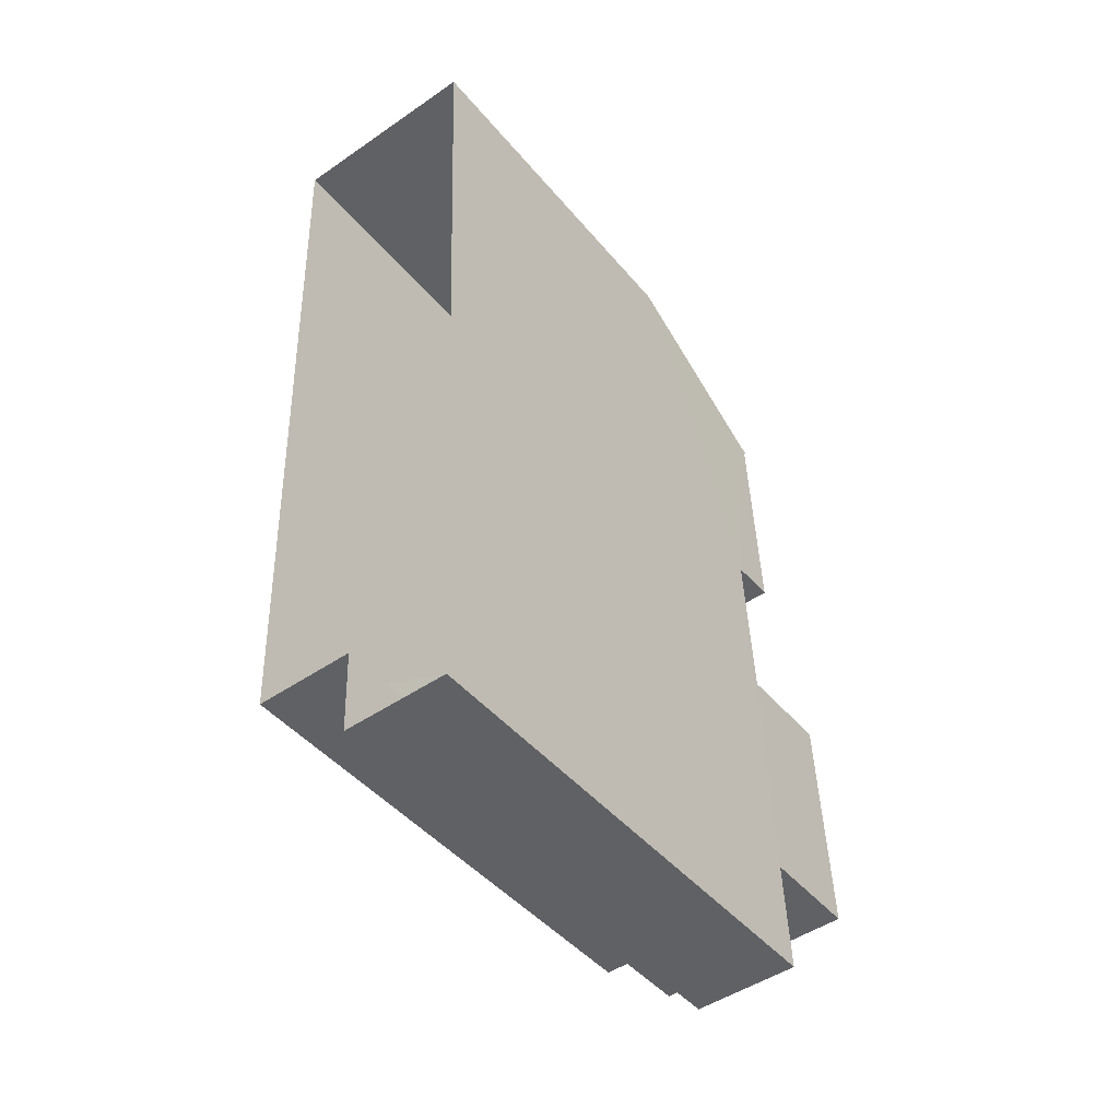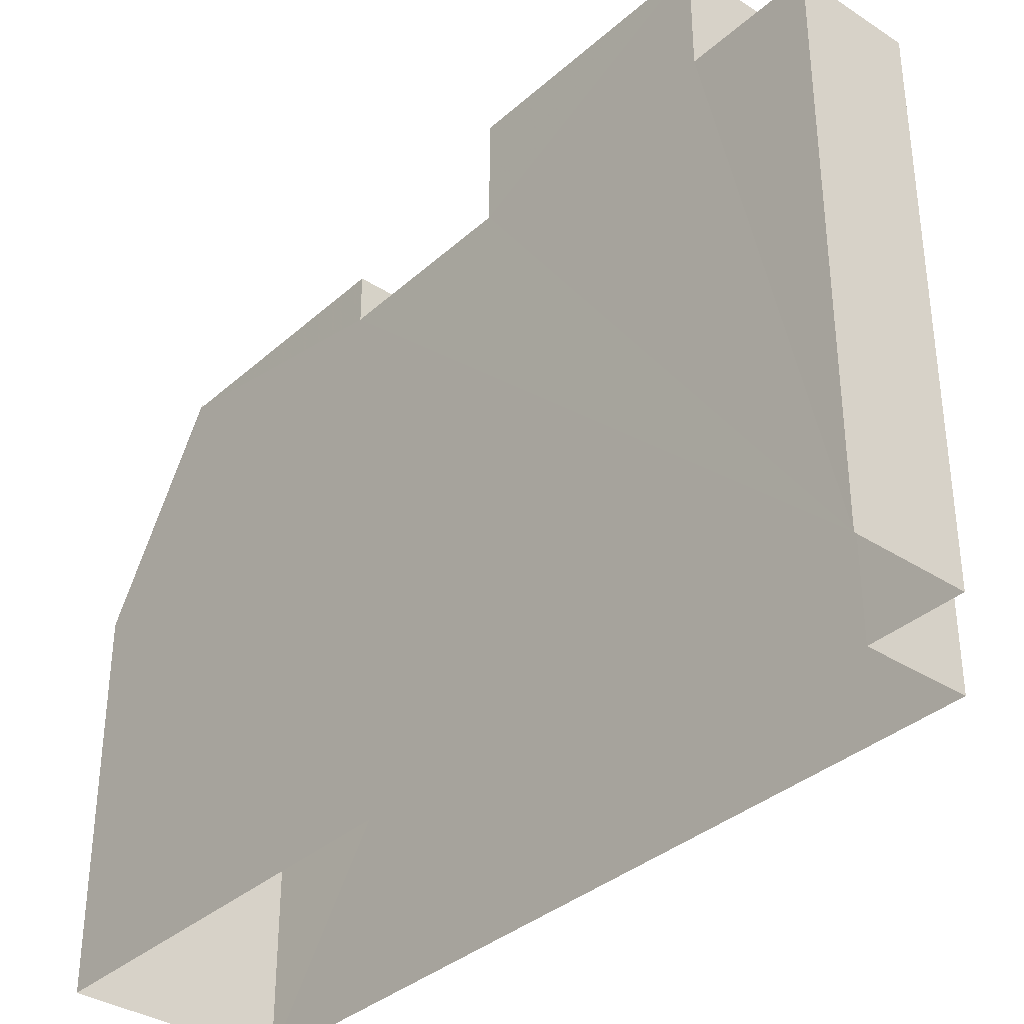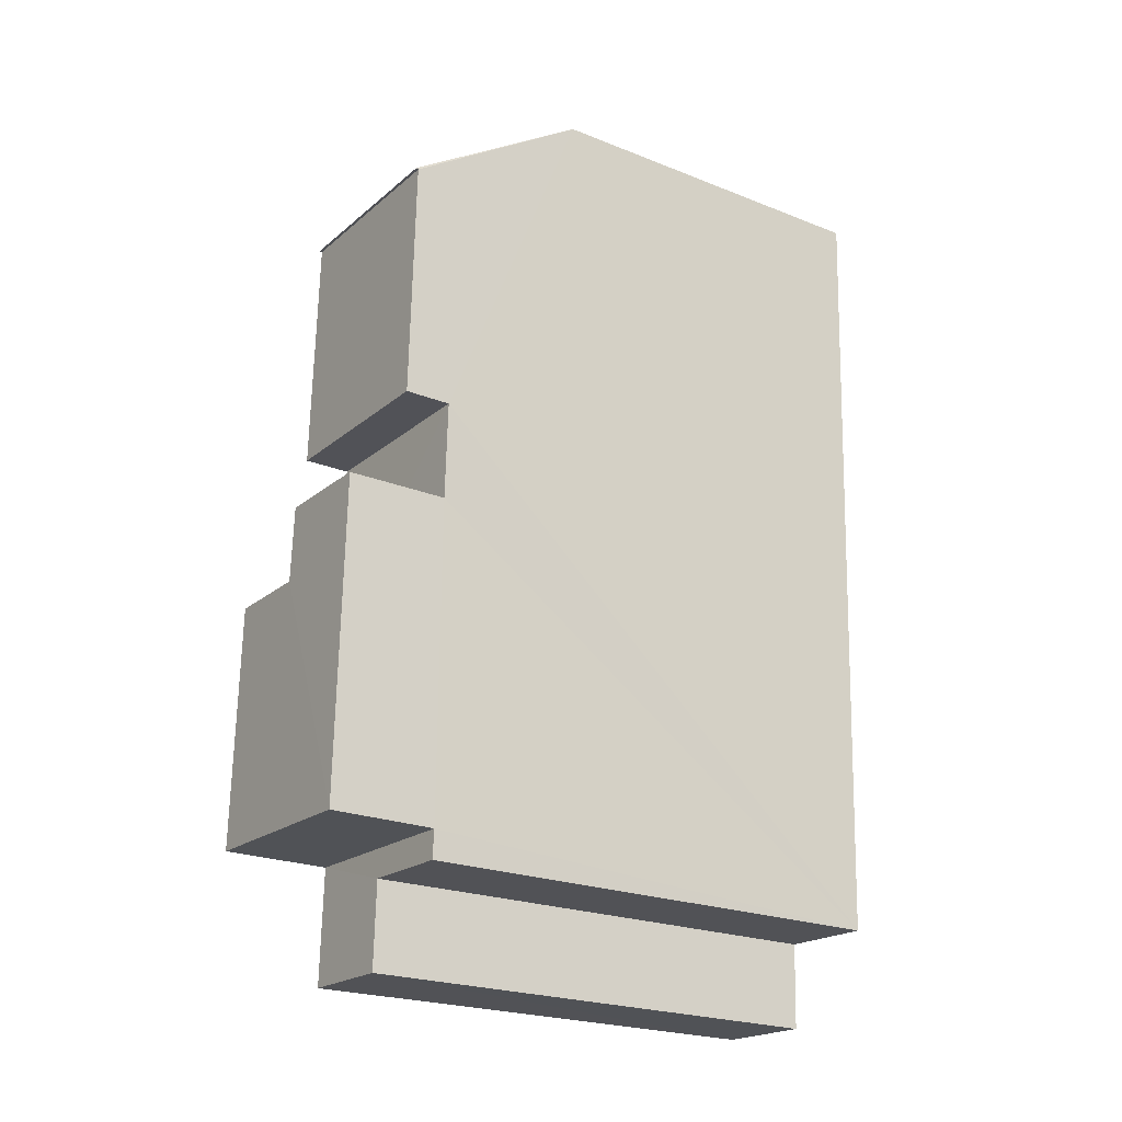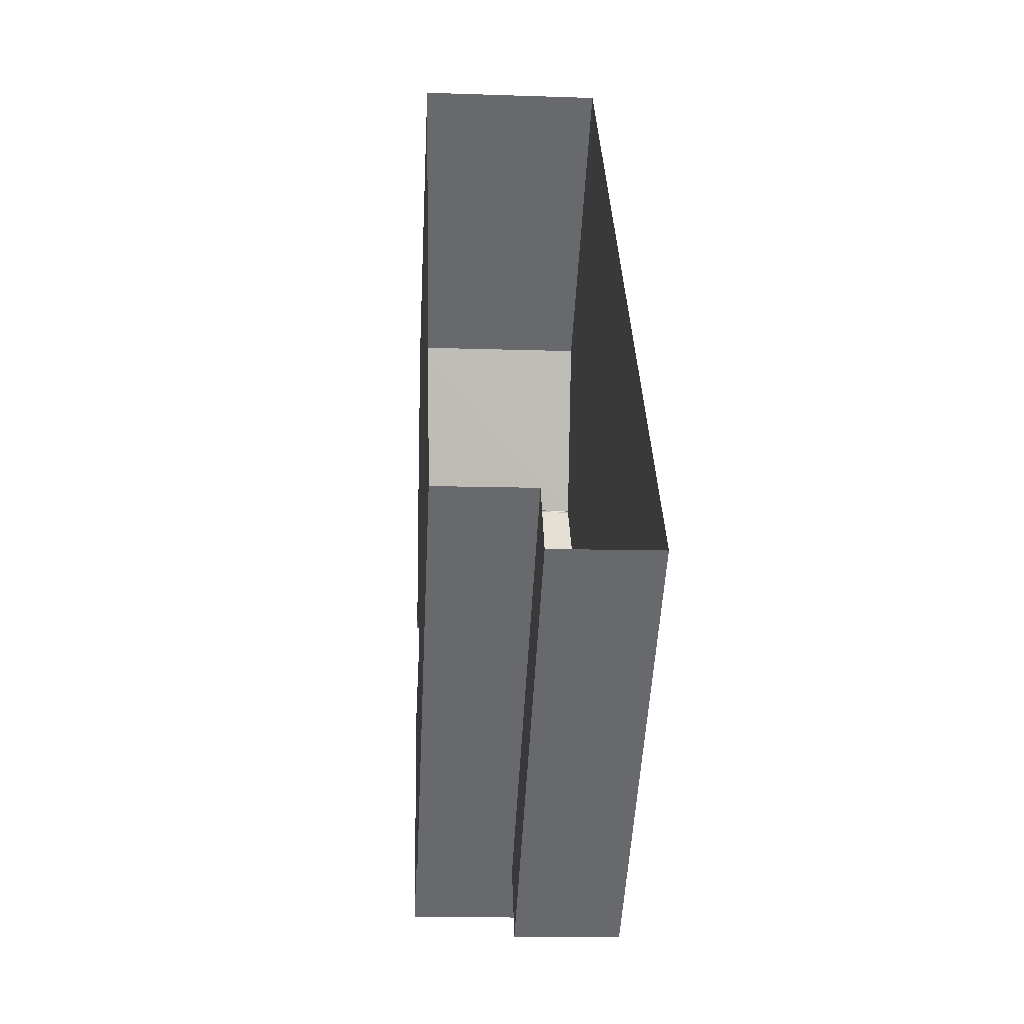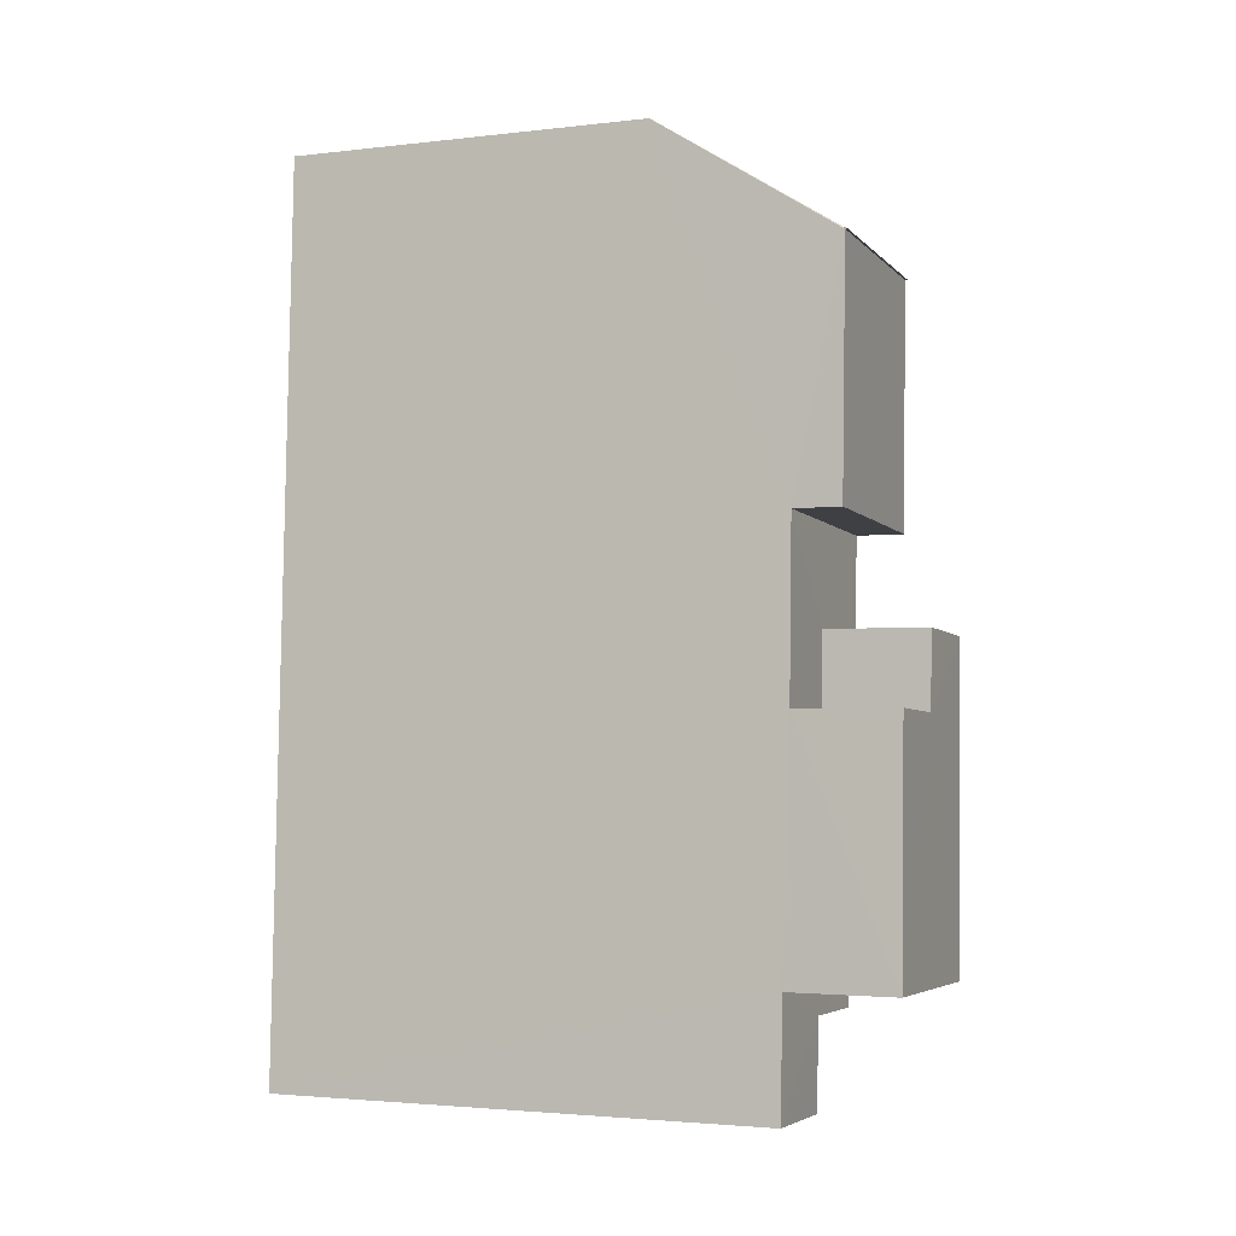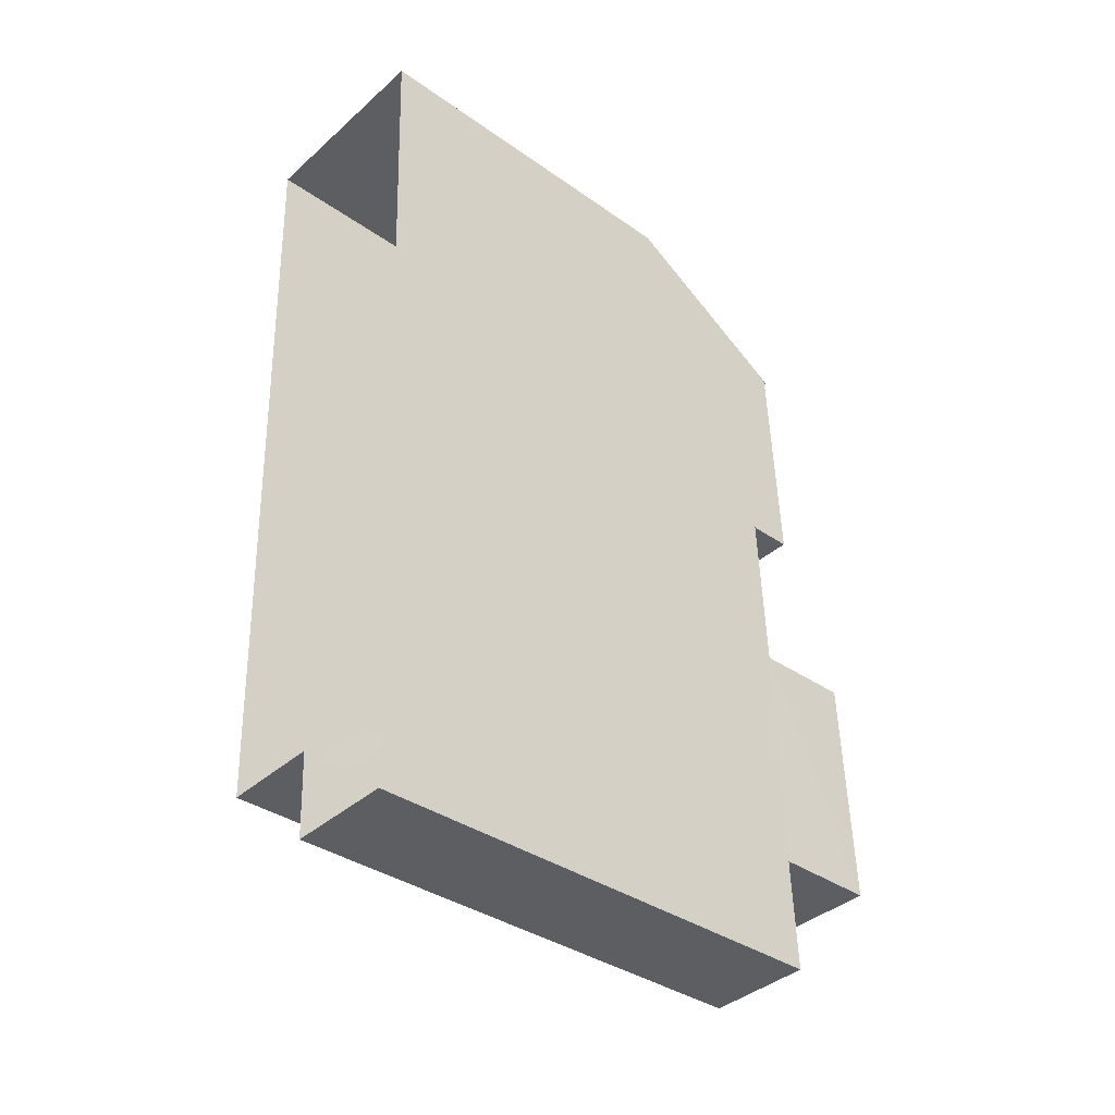
<metadata>
{"format":"obj","ext":"obj","renderer":"f3d","projection":"perspective","resolution":1024,"background":"white","views":[{"elev":-45.4,"azim":-142.8,"up":"+Y"},{"elev":-35.3,"azim":-42.8,"up":"+Z"},{"elev":-22.9,"azim":55.8,"up":"+Y"},{"elev":-52.7,"azim":177.1,"up":"+Y"},{"elev":-2.7,"azim":-68.0,"up":"+Y"},{"elev":-36.3,"azim":-132.5,"up":"+Y"}]}
</metadata>
<code>
v -3.719e+05 -1.035e+05 34.37
v -3.719e+05 -1.035e+05 34.37
v -3.719e+05 -1.035e+05 34.37
v -3.719e+05 -1.035e+05 34.37
v -3.719e+05 -1.035e+05 34.37
v -3.719e+05 -1.035e+05 34.37
v -3.719e+05 -1.035e+05 49.92
v -3.719e+05 -1.035e+05 49.92
v -3.719e+05 -1.035e+05 49.92
v -3.719e+05 -1.035e+05 49.92
v -3.719e+05 -1.035e+05 49.92
v -3.719e+05 -1.035e+05 49.92
v -3.719e+05 -1.035e+05 49.92
v -3.719e+05 -1.035e+05 49.92
v -3.719e+05 -1.035e+05 48.61
v -3.719e+05 -1.035e+05 48.61
v -3.719e+05 -1.035e+05 48.61
v -3.719e+05 -1.035e+05 48.61
v -3.719e+05 -1.035e+05 48.61
v -3.719e+05 -1.035e+05 48.61
v -3.719e+05 -1.035e+05 51.45
v -3.719e+05 -1.035e+05 51.45
v -3.719e+05 -1.035e+05 51.45
v -3.719e+05 -1.035e+05 51.45
v -3.719e+05 -1.035e+05 51.45
v -3.719e+05 -1.035e+05 51.45
v -3.719e+05 -1.035e+05 49.89
v -3.719e+05 -1.035e+05 44.73
v -3.719e+05 -1.035e+05 44.73
v -3.719e+05 -1.035e+05 49.89
v -3.719e+05 -1.035e+05 48.48
v -3.719e+05 -1.035e+05 48.48
v -3.719e+05 -1.035e+05 48.48
v -3.719e+05 -1.035e+05 48.48
v -3.719e+05 -1.035e+05 48.48
v -3.719e+05 -1.035e+05 48.48
v -3.719e+05 -1.035e+05 50
v -3.719e+05 -1.035e+05 50
f 1 2 3
f 2 4 3
f 3 5 6
f 3 4 5
f 7 8 9
f 10 7 9
f 11 12 13
f 14 11 13
f 15 16 17
f 18 17 19
f 19 17 20
f 17 16 20
f 21 22 23
f 23 22 24
f 21 25 22
f 24 22 26
f 27 28 29
f 27 30 28
f 31 32 33
f 34 33 35
f 35 33 36
f 33 32 36
f 7 37 38
f 7 10 37
f 14 38 37
f 11 14 37
f 29 5 4
f 29 28 5
f 34 2 1
f 34 35 2
f 31 3 6
f 31 33 3
f 34 1 3
f 33 34 3
f 20 13 12
f 20 16 13
f 11 27 29
f 9 27 10
f 29 4 20
f 37 10 11
f 20 4 2
f 24 26 19
f 36 2 35
f 12 11 20
f 19 20 2
f 36 24 19
f 11 29 20
f 10 27 11
f 36 19 2
f 36 23 24
f 36 32 23
f 17 25 21
f 15 17 21
f 17 22 25
f 17 18 22
f 19 26 22
f 18 19 22
f 30 9 8
f 30 27 9
f 15 21 23
f 32 31 6
f 15 23 32
f 16 14 13
f 7 38 14
f 8 7 30
f 6 5 16
f 6 16 15
f 28 30 14
f 16 5 28
f 32 6 15
f 16 28 14
f 30 7 14

</code>
